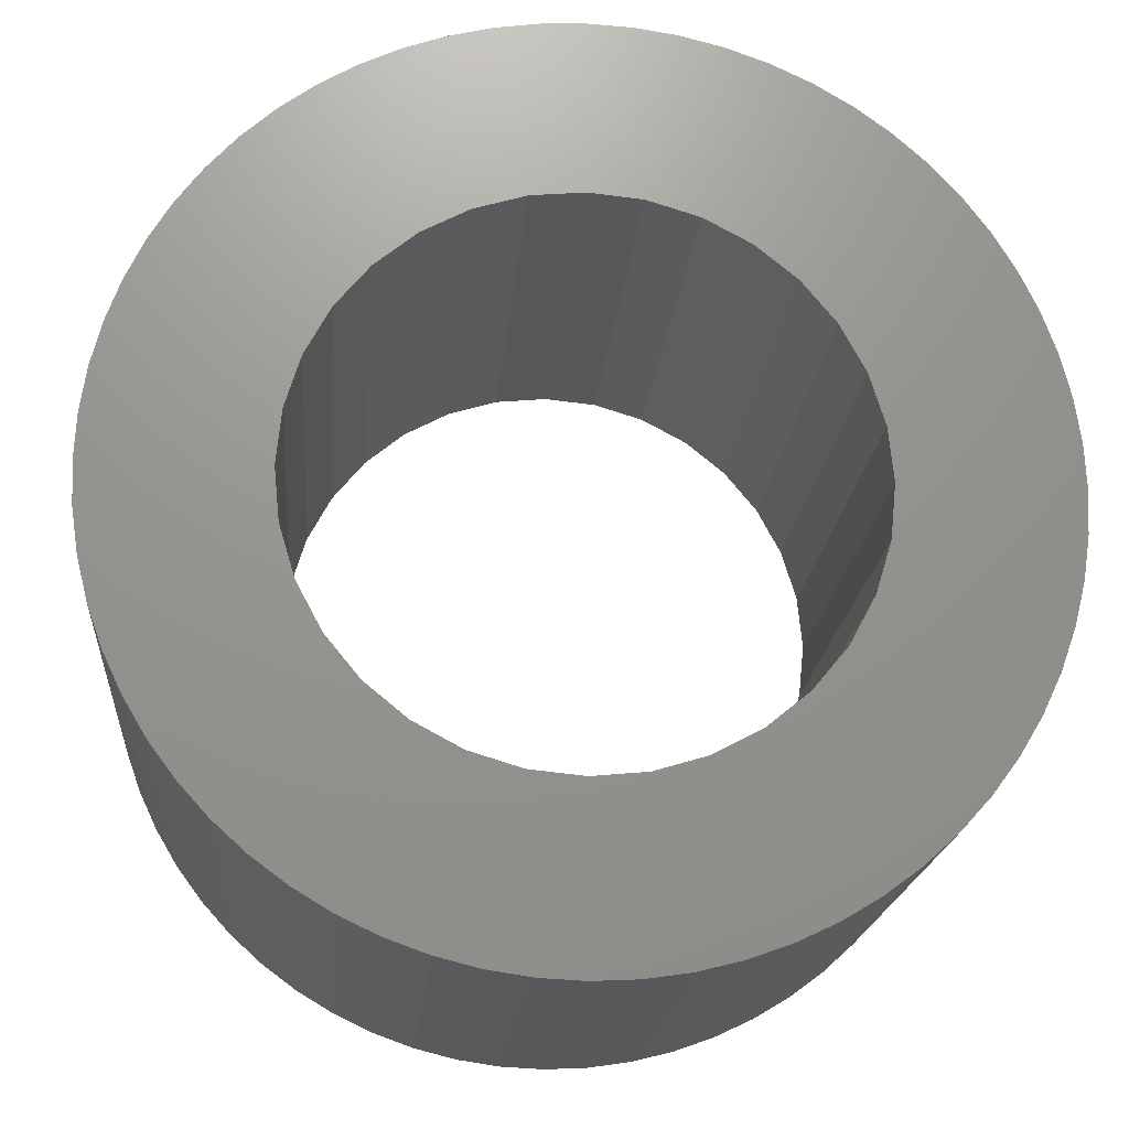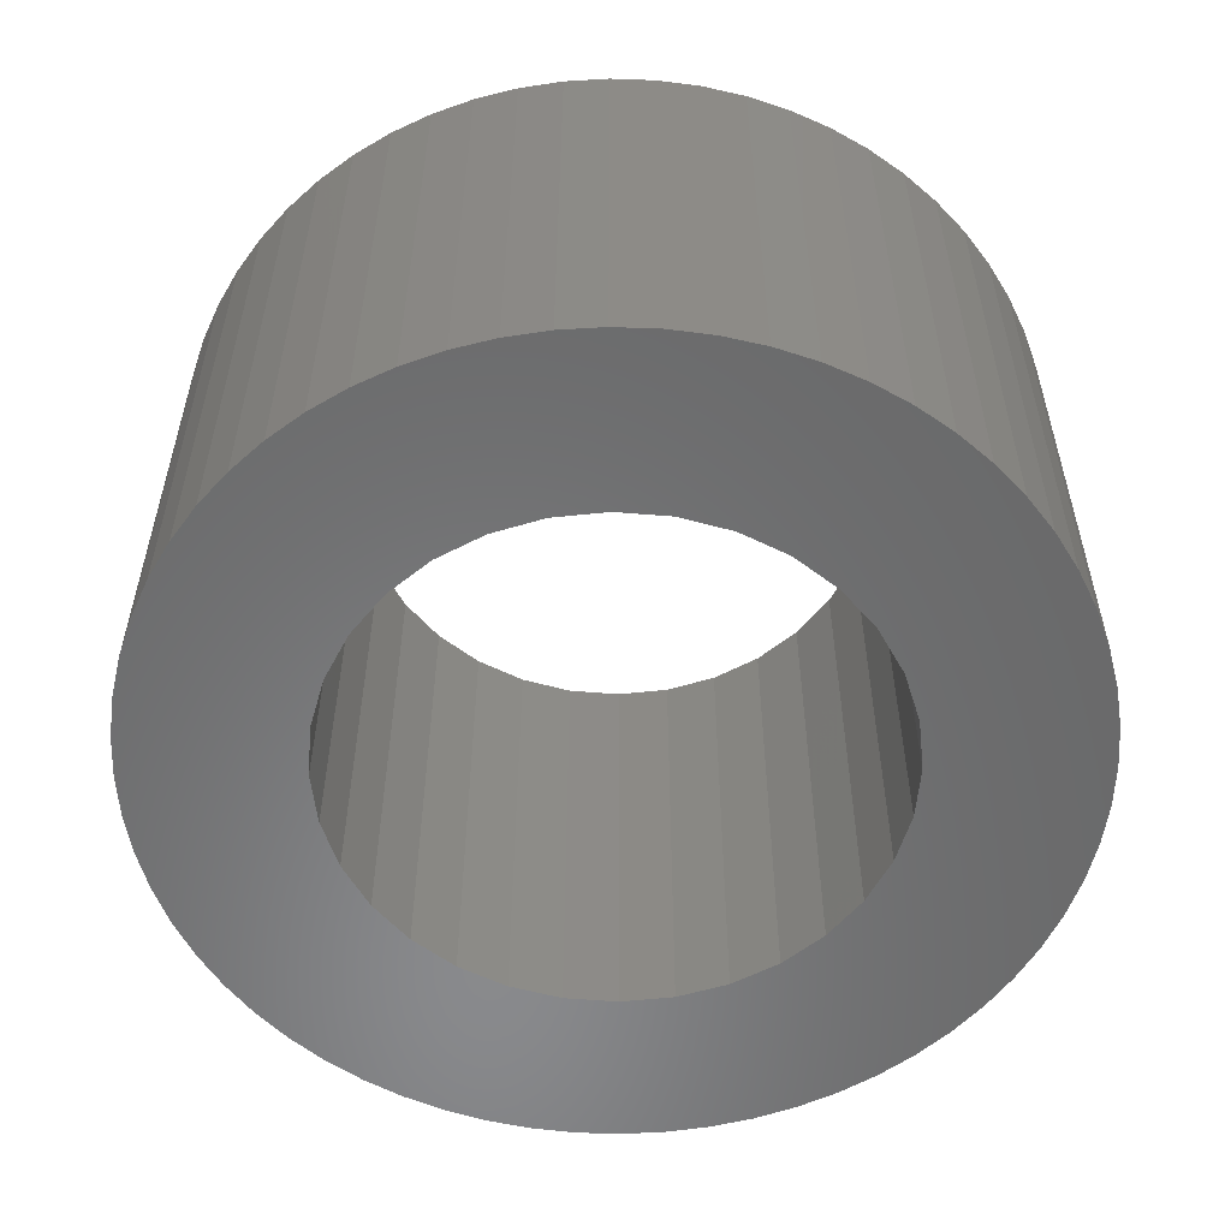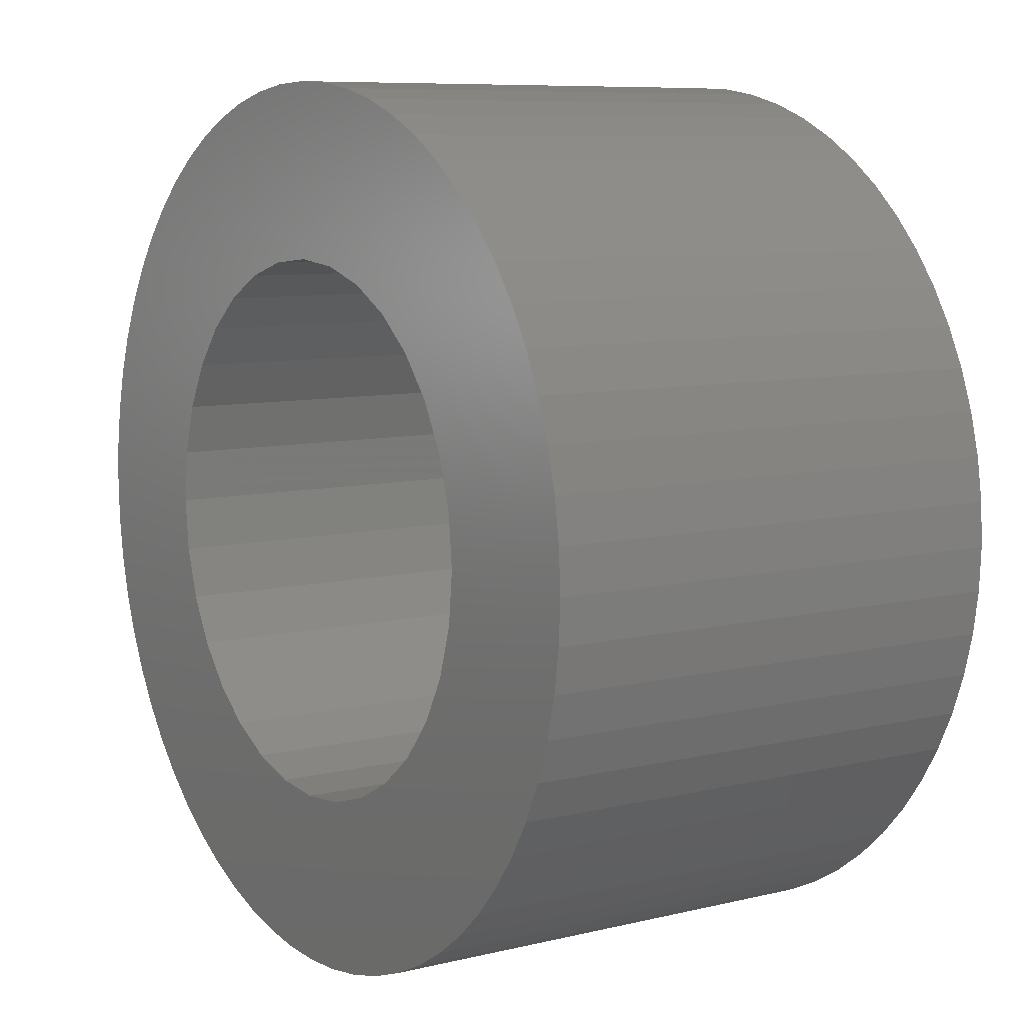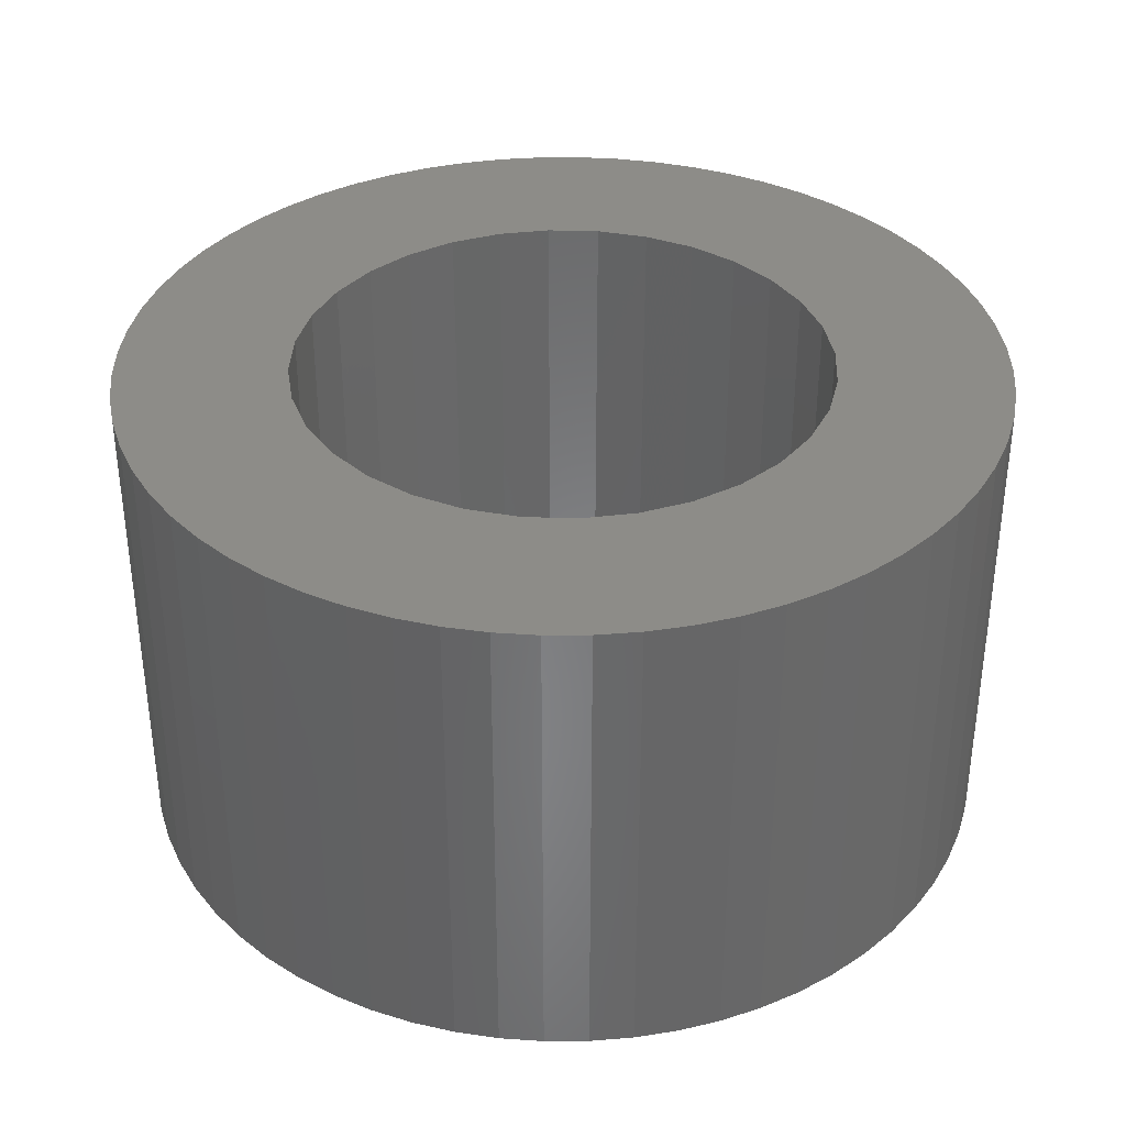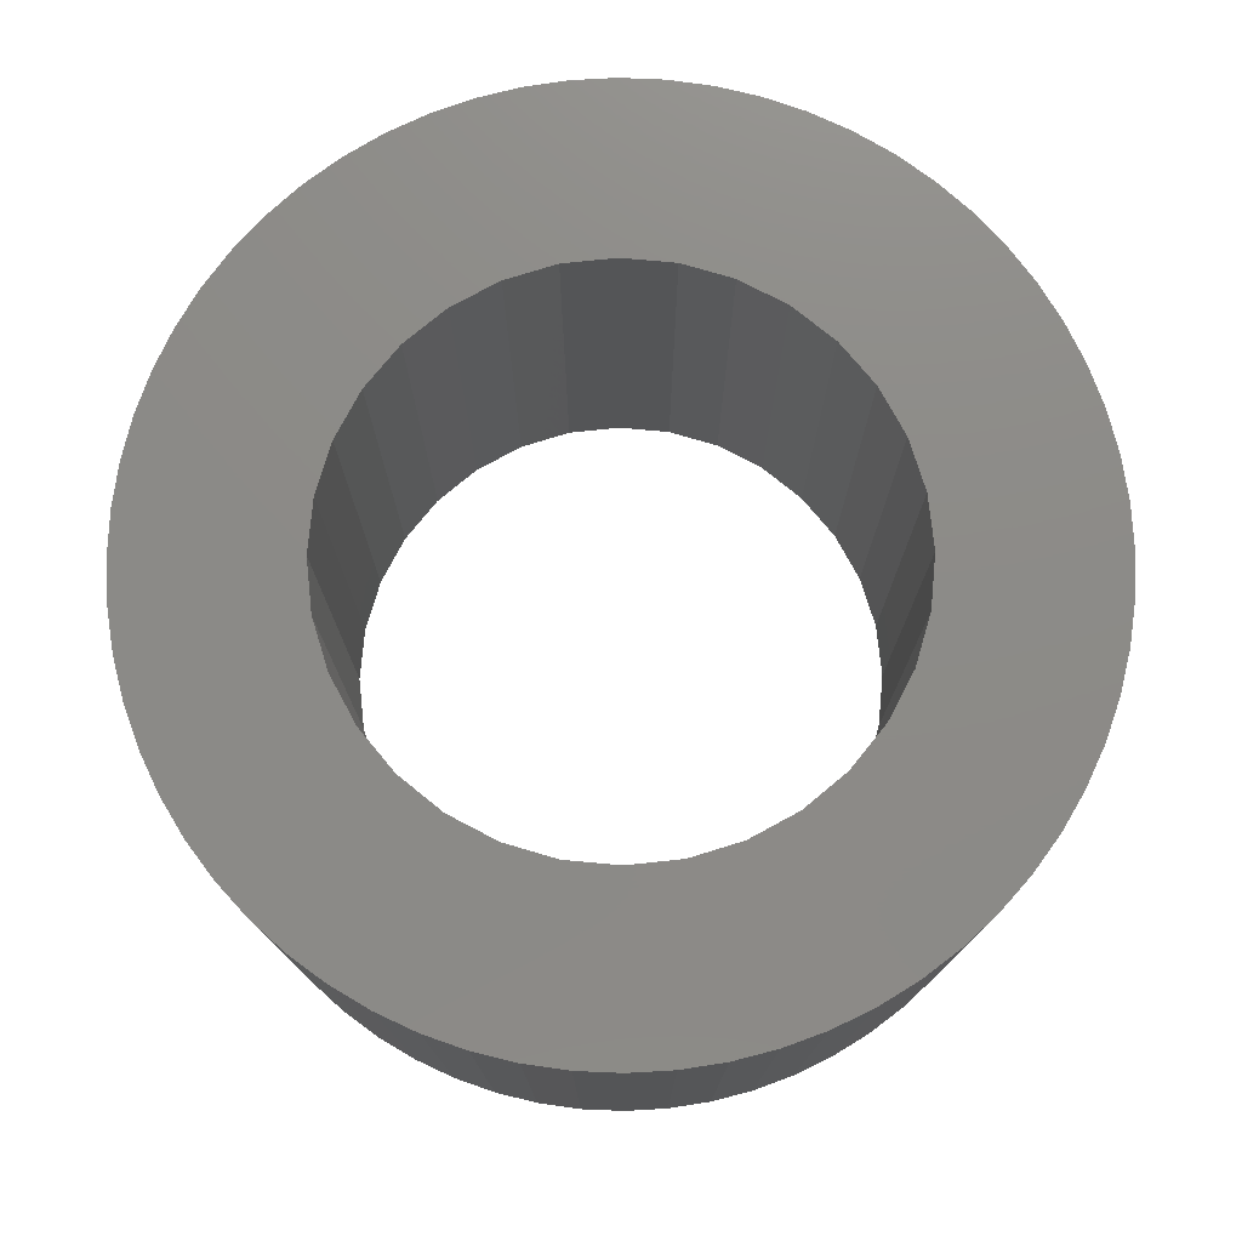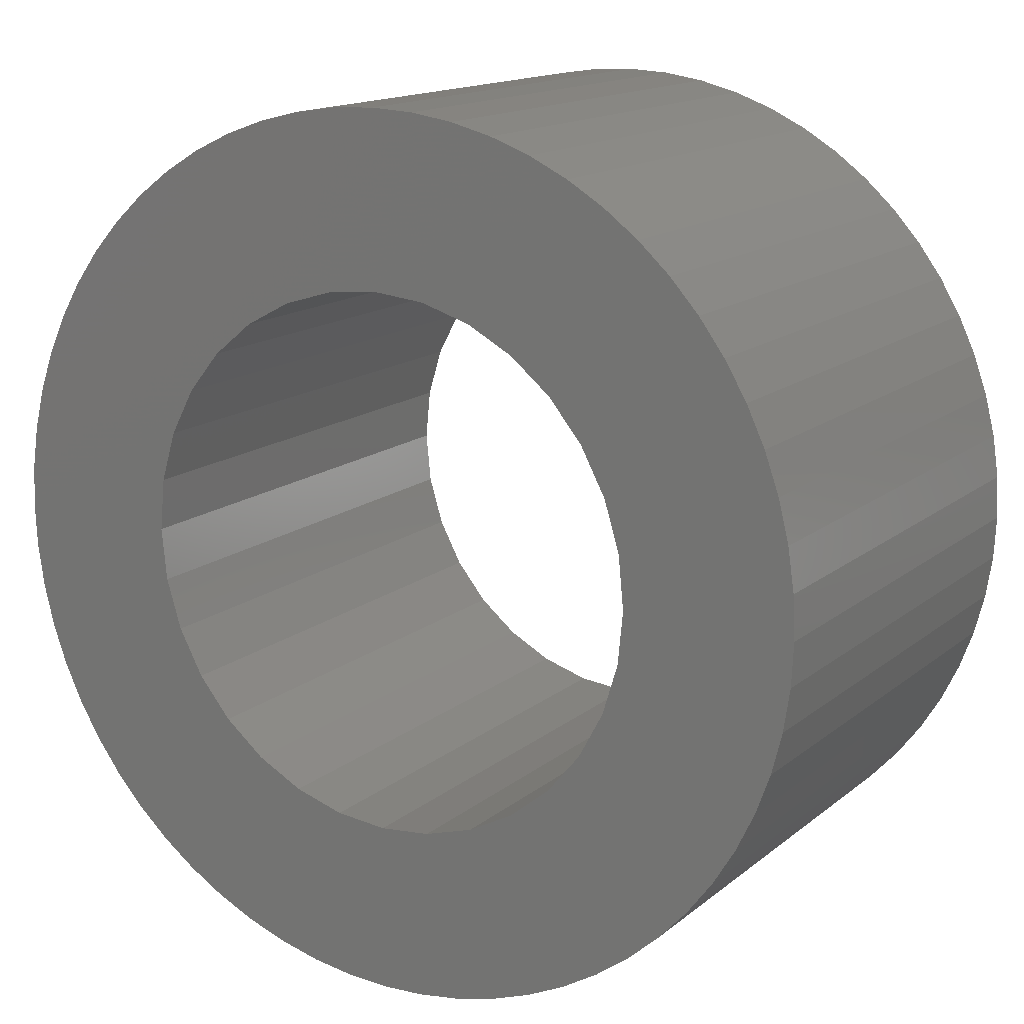
<metadata>
{"format":"stl","ext":"stl","renderer":"f3d","projection":"perspective","resolution":1024,"background":"white","views":[{"elev":-18.8,"azim":175.3,"up":"+Y"},{"elev":-55.8,"azim":0.7,"up":"+Z"},{"elev":8.3,"azim":56.3,"up":"+Y"},{"elev":36.0,"azim":75.5,"up":"+Z"},{"elev":76.3,"azim":89.6,"up":"+Z"},{"elev":15.0,"azim":31.6,"up":"+Y"}]}
</metadata>
<code>
# stl→obj: 192 verts, 384 faces
v 4.5 0 2.5
v 4.478 0.4411 -2.5
v 4.478 0.4411 2.5
v 4.5 0 -2.5
v -4.5 0 -2.5
v -4.478 0.4411 2.5
v -4.478 0.4411 -2.5
v -4.5 0 2.5
v 0.4411 4.478 -2.5
v 0 4.5 2.5
v 0.4411 4.478 2.5
v 0 4.5 -2.5
v -0.4411 -4.478 -2.5
v 0 -4.5 2.5
v -0.4411 -4.478 2.5
v 0 -4.5 -2.5
v 3.479 2.855 2.5
v 3.182 3.182 -2.5
v 3.182 3.182 2.5
v 3.479 2.855 -2.5
v -2.855 3.479 -2.5
v -3.182 3.182 2.5
v -2.855 3.479 2.5
v -3.182 3.182 -2.5
v -1.306 4.306 -2.5
v -1.722 4.157 2.5
v -1.306 4.306 2.5
v -1.722 4.157 -2.5
v 4.306 1.306 2.5
v 4.157 1.722 -2.5
v 4.157 1.722 2.5
v 4.306 1.306 -2.5
v 2.121 3.969 -2.5
v 1.722 4.157 2.5
v 2.121 3.969 2.5
v 1.722 4.157 -2.5
v 2.855 3.479 -2.5
v 2.5 3.742 2.5
v 2.855 3.479 2.5
v 2.5 3.742 -2.5
v -4.157 1.722 -2.5
v -3.969 2.121 2.5
v -3.969 2.121 -2.5
v -4.157 1.722 2.5
v -0.4411 4.478 -2.5
v -0.8779 4.414 2.5
v -0.4411 4.478 2.5
v -0.8779 4.414 -2.5
v 4.157 -1.722 2.5
v 4.306 -1.306 -2.5
v 4.306 -1.306 2.5
v 4.157 -1.722 -2.5
v 2.75 0 -2.5
v 4.478 -0.4411 -2.5
v 2.697 -0.5365 -2.5
v 4.414 -0.8779 -2.5
v 2.697 0.5365 -2.5
v 2.541 -1.052 -2.5
v 4.414 0.8779 -2.5
v 3.969 -2.121 -2.5
v 2.287 -1.528 -2.5
v 3.742 -2.5 -2.5
v 2.541 1.052 -2.5
v 3.479 -2.855 -2.5
v 1.945 -1.945 -2.5
v 3.182 -3.182 -2.5
v 3.969 2.121 -2.5
v 2.855 -3.479 -2.5
v 2.287 1.528 -2.5
v 3.742 2.5 -2.5
v 1.528 -2.287 -2.5
v 2.5 -3.742 -2.5
v 2.121 -3.969 -2.5
v 1.052 -2.541 -2.5
v 1.722 -4.157 -2.5
v 1.306 -4.306 -2.5
v 0.5365 -2.697 -2.5
v 0.8779 -4.414 -2.5
v 0.4411 -4.478 -2.5
v 0 -2.75 -2.5
v -0.5365 -2.697 -2.5
v -0.8779 -4.414 -2.5
v -1.306 -4.306 -2.5
v -1.052 -2.541 -2.5
v -1.722 -4.157 -2.5
v -2.121 -3.969 -2.5
v -1.528 -2.287 -2.5
v -2.5 -3.742 -2.5
v -2.855 -3.479 -2.5
v -1.945 -1.945 -2.5
v -3.182 -3.182 -2.5
v -3.479 -2.855 -2.5
v -2.287 -1.528 -2.5
v -3.742 -2.5 -2.5
v 1.945 1.945 -2.5
v 1.528 2.287 -2.5
v 1.052 2.541 -2.5
v 1.306 4.306 -2.5
v 0.5365 2.697 -2.5
v 0.8779 4.414 -2.5
v 0 2.75 -2.5
v -0.5365 2.697 -2.5
v -1.052 2.541 -2.5
v -2.121 3.969 -2.5
v -1.528 2.287 -2.5
v -1.945 1.945 -2.5
v -3.479 2.855 -2.5
v -2.287 1.528 -2.5
v -2.5 3.742 -2.5
v -2.541 1.052 -2.5
v -4.306 1.306 -2.5
v -2.697 0.5365 -2.5
v -2.75 0 -2.5
v -3.969 -2.121 -2.5
v -2.541 -1.052 -2.5
v -4.157 -1.722 -2.5
v -4.306 -1.306 -2.5
v -3.742 2.5 -2.5
v -2.697 -0.5365 -2.5
v -4.414 -0.8779 -2.5
v -4.478 -0.4411 -2.5
v -4.414 0.8779 -2.5
v 4.414 0.8779 2.5
v 3.969 2.121 2.5
v 3.742 2.5 2.5
v 0.8779 4.414 2.5
v 1.306 4.306 2.5
v -4.306 1.306 2.5
v -4.414 0.8779 2.5
v -3.479 2.855 2.5
v -3.742 2.5 2.5
v 2.75 0 2.5
v 2.697 0.5365 2.5
v 4.478 -0.4411 2.5
v 2.697 -0.5365 2.5
v 2.541 1.052 2.5
v 4.414 -0.8779 2.5
v 2.287 1.528 2.5
v 2.541 -1.052 2.5
v 1.945 1.945 2.5
v 3.969 -2.121 2.5
v 2.287 -1.528 2.5
v 3.742 -2.5 2.5
v 1.528 2.287 2.5
v 1.052 2.541 2.5
v 0.5365 2.697 2.5
v 0 2.75 2.5
v -0.5365 2.697 2.5
v -1.052 2.541 2.5
v -2.121 3.969 2.5
v -1.528 2.287 2.5
v -2.5 3.742 2.5
v -1.945 1.945 2.5
v -2.287 1.528 2.5
v 3.479 -2.855 2.5
v 1.945 -1.945 2.5
v 3.182 -3.182 2.5
v 2.855 -3.479 2.5
v 1.528 -2.287 2.5
v 2.5 -3.742 2.5
v 2.121 -3.969 2.5
v 1.052 -2.541 2.5
v 1.722 -4.157 2.5
v 1.306 -4.306 2.5
v 0.5365 -2.697 2.5
v 0.8779 -4.414 2.5
v 0.4411 -4.478 2.5
v 0 -2.75 2.5
v -0.5365 -2.697 2.5
v -0.8779 -4.414 2.5
v -1.306 -4.306 2.5
v -1.052 -2.541 2.5
v -2.121 -3.969 2.5
v -1.528 -2.287 2.5
v -1.722 -4.157 2.5
v -2.855 -3.479 2.5
v -1.945 -1.945 2.5
v -3.479 -2.855 2.5
v -2.287 -1.528 2.5
v -2.5 -3.742 2.5
v -3.969 -2.121 2.5
v -2.541 -1.052 2.5
v -4.306 -1.306 2.5
v -2.697 -0.5365 2.5
v -4.478 -0.4411 2.5
v -2.75 0 2.5
v -2.541 1.052 2.5
v -3.182 -3.182 2.5
v -3.742 -2.5 2.5
v -2.697 0.5365 2.5
v -4.157 -1.722 2.5
v -4.414 -0.8779 2.5
f 1 2 3
f 2 1 4
f 5 6 7
f 6 5 8
f 9 10 11
f 10 9 12
f 13 14 15
f 14 13 16
f 17 18 19
f 18 17 20
f 21 22 23
f 22 21 24
f 25 26 27
f 26 25 28
f 29 30 31
f 30 29 32
f 33 34 35
f 34 33 36
f 37 38 39
f 38 37 40
f 41 42 43
f 42 41 44
f 45 46 47
f 46 45 48
f 49 50 51
f 50 49 52
f 53 4 54
f 55 54 56
f 4 53 2
f 55 56 50
f 57 2 53
f 58 50 52
f 2 57 59
f 58 52 60
f 59 57 32
f 61 60 62
f 63 32 57
f 61 62 64
f 32 63 30
f 65 64 66
f 30 63 67
f 65 66 68
f 69 67 63
f 67 69 70
f 54 55 53
f 50 58 55
f 71 68 72
f 60 61 58
f 71 72 73
f 64 65 61
f 74 73 75
f 68 71 65
f 74 75 76
f 73 74 71
f 77 76 78
f 76 77 74
f 79 77 78
f 80 79 16
f 79 80 77
f 13 80 16
f 13 81 80
f 82 81 13
f 83 81 82
f 81 83 84
f 85 84 83
f 86 84 85
f 84 86 87
f 88 87 86
f 89 87 88
f 87 89 90
f 91 90 89
f 92 90 91
f 90 92 93
f 94 93 92
f 70 69 20
f 95 20 69
f 20 95 18
f 18 95 37
f 96 37 95
f 37 96 40
f 40 96 33
f 97 33 96
f 33 97 36
f 36 97 98
f 99 98 97
f 98 99 100
f 99 9 100
f 101 9 99
f 101 12 9
f 101 45 12
f 102 45 101
f 102 48 45
f 25 102 103
f 102 25 48
f 104 103 105
f 103 28 25
f 21 105 106
f 103 104 28
f 107 106 108
f 105 109 104
f 43 108 110
f 111 110 112
f 7 112 113
f 105 21 109
f 114 93 94
f 93 114 115
f 106 24 21
f 116 115 114
f 106 107 24
f 117 115 116
f 108 118 107
f 115 117 119
f 108 43 118
f 120 119 117
f 110 41 43
f 121 119 120
f 110 111 41
f 119 121 113
f 112 122 111
f 5 113 121
f 112 7 122
f 113 5 7
f 123 32 29
f 32 123 59
f 3 59 123
f 59 3 2
f 124 70 125
f 70 124 67
f 125 20 17
f 20 125 70
f 31 67 124
f 67 31 30
f 98 126 127
f 126 98 100
f 36 127 34
f 127 36 98
f 100 11 126
f 11 100 9
f 40 35 38
f 35 40 33
f 18 39 19
f 39 18 37
f 122 128 111
f 128 122 129
f 118 130 107
f 130 118 131
f 107 22 24
f 22 107 130
f 43 131 118
f 131 43 42
f 111 44 41
f 44 111 128
f 7 129 122
f 129 7 6
f 132 1 3
f 133 3 123
f 1 132 134
f 133 123 29
f 135 134 132
f 136 29 31
f 134 135 137
f 136 31 124
f 137 135 51
f 138 124 125
f 139 51 135
f 138 125 17
f 51 139 49
f 140 17 19
f 49 139 141
f 140 19 39
f 142 141 139
f 141 142 143
f 3 133 132
f 29 136 133
f 144 39 38
f 124 138 136
f 144 38 35
f 17 140 138
f 145 35 34
f 39 144 140
f 145 34 127
f 35 145 144
f 146 127 126
f 127 146 145
f 11 146 126
f 147 11 10
f 11 147 146
f 47 147 10
f 47 148 147
f 46 148 47
f 27 148 46
f 148 27 149
f 26 149 27
f 150 149 26
f 149 150 151
f 152 151 150
f 23 151 152
f 151 23 153
f 22 153 23
f 130 153 22
f 153 130 154
f 131 154 130
f 143 142 155
f 156 155 142
f 155 156 157
f 157 156 158
f 159 158 156
f 158 159 160
f 160 159 161
f 162 161 159
f 161 162 163
f 163 162 164
f 165 164 162
f 164 165 166
f 165 167 166
f 168 167 165
f 168 14 167
f 168 15 14
f 169 15 168
f 169 170 15
f 171 169 172
f 169 171 170
f 173 172 174
f 172 175 171
f 176 174 177
f 172 173 175
f 178 177 179
f 174 180 173
f 181 179 182
f 183 182 184
f 185 184 186
f 174 176 180
f 42 154 131
f 154 42 187
f 177 188 176
f 44 187 42
f 177 178 188
f 128 187 44
f 179 189 178
f 187 128 190
f 179 181 189
f 129 190 128
f 182 191 181
f 6 190 129
f 182 183 191
f 190 6 186
f 184 192 183
f 8 186 6
f 184 185 192
f 186 8 185
f 104 152 150
f 152 104 109
f 28 150 26
f 150 28 104
f 109 23 152
f 23 109 21
f 48 27 46
f 27 48 25
f 12 47 10
f 47 12 45
f 134 4 1
f 4 134 54
f 16 167 14
f 167 16 79
f 78 164 166
f 164 78 76
f 72 158 160
f 158 72 68
f 75 161 163
f 161 75 73
f 157 64 155
f 64 157 66
f 143 60 141
f 60 143 62
f 91 176 188
f 176 91 89
f 88 173 180
f 173 88 86
f 85 171 175
f 171 85 83
f 82 15 170
f 15 82 13
f 94 181 114
f 181 94 189
f 114 191 116
f 191 114 181
f 92 189 94
f 189 92 178
f 117 192 120
f 192 117 183
f 116 183 117
f 183 116 191
f 121 8 5
f 8 121 185
f 79 166 167
f 166 79 78
f 76 163 164
f 163 76 75
f 68 157 158
f 157 68 66
f 73 160 161
f 160 73 72
f 155 62 143
f 62 155 64
f 141 52 49
f 52 141 60
f 137 54 134
f 54 137 56
f 51 56 137
f 56 51 50
f 89 180 176
f 180 89 88
f 86 175 173
f 175 86 85
f 83 170 171
f 170 83 82
f 91 178 92
f 178 91 188
f 120 185 121
f 185 120 192
f 97 144 145
f 144 97 96
f 55 132 53
f 132 55 135
f 81 172 169
f 172 81 84
f 103 148 149
f 148 103 102
f 187 108 154
f 108 187 110
f 179 115 182
f 115 179 93
f 57 136 63
f 136 57 133
f 63 138 69
f 138 63 136
f 69 140 95
f 140 69 138
f 96 140 144
f 140 96 95
f 101 146 147
f 146 101 99
f 186 112 190
f 112 186 113
f 154 106 153
f 106 154 108
f 105 149 151
f 149 105 103
f 102 147 148
f 147 102 101
f 106 151 153
f 151 106 105
f 53 133 57
f 133 53 132
f 71 162 159
f 162 71 74
f 61 139 58
f 139 61 142
f 58 135 55
f 135 58 139
f 65 159 156
f 159 65 71
f 80 169 168
f 169 80 81
f 87 177 174
f 177 87 90
f 184 113 186
f 113 184 119
f 99 145 146
f 145 99 97
f 190 110 187
f 110 190 112
f 77 168 165
f 168 77 80
f 74 165 162
f 165 74 77
f 65 142 61
f 142 65 156
f 84 174 172
f 174 84 87
f 182 119 184
f 119 182 115
f 177 93 179
f 93 177 90

</code>
